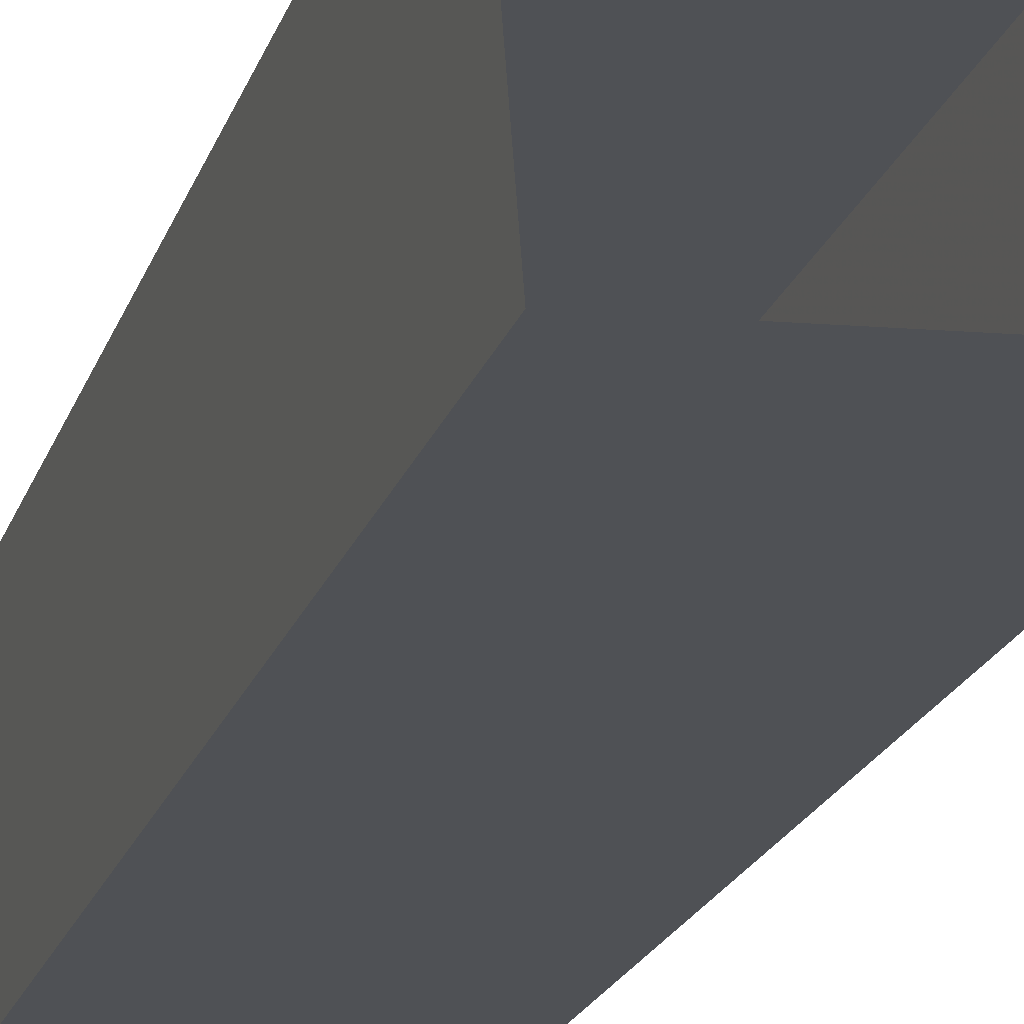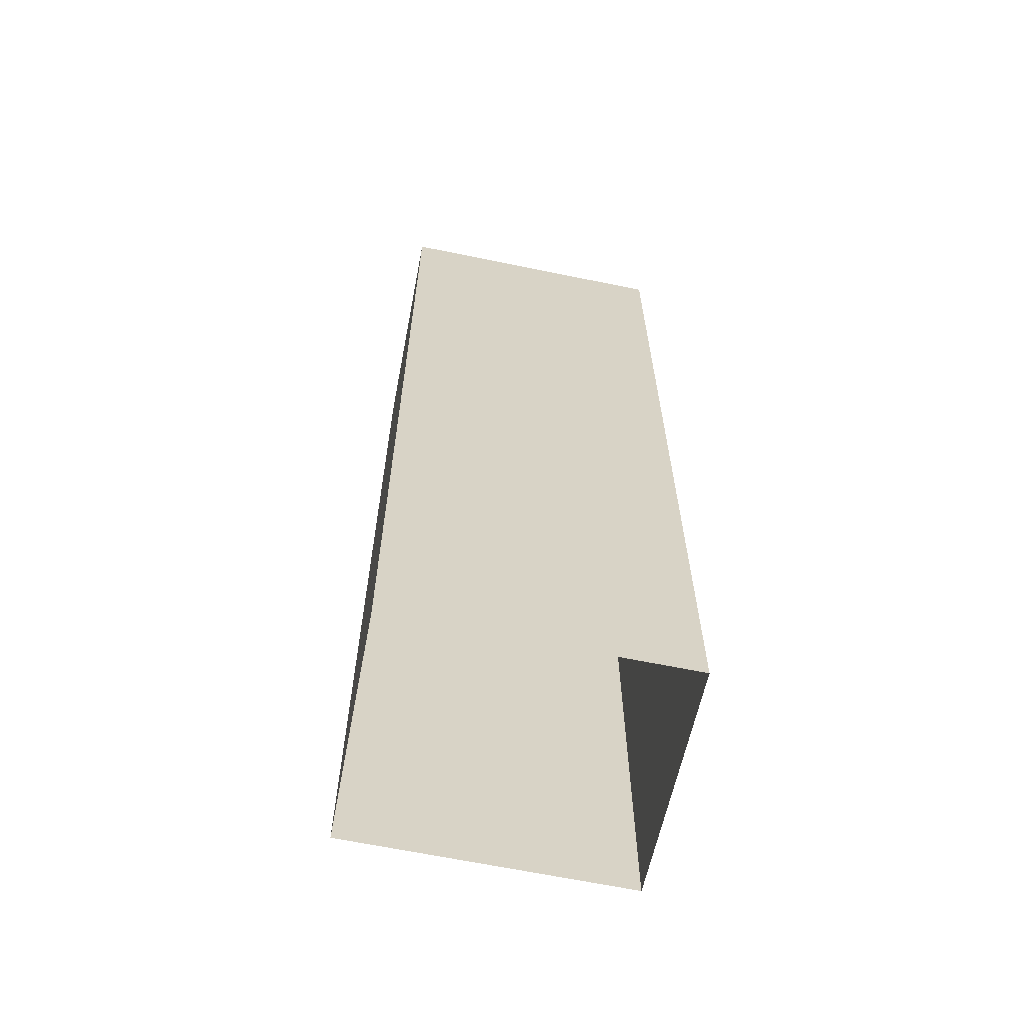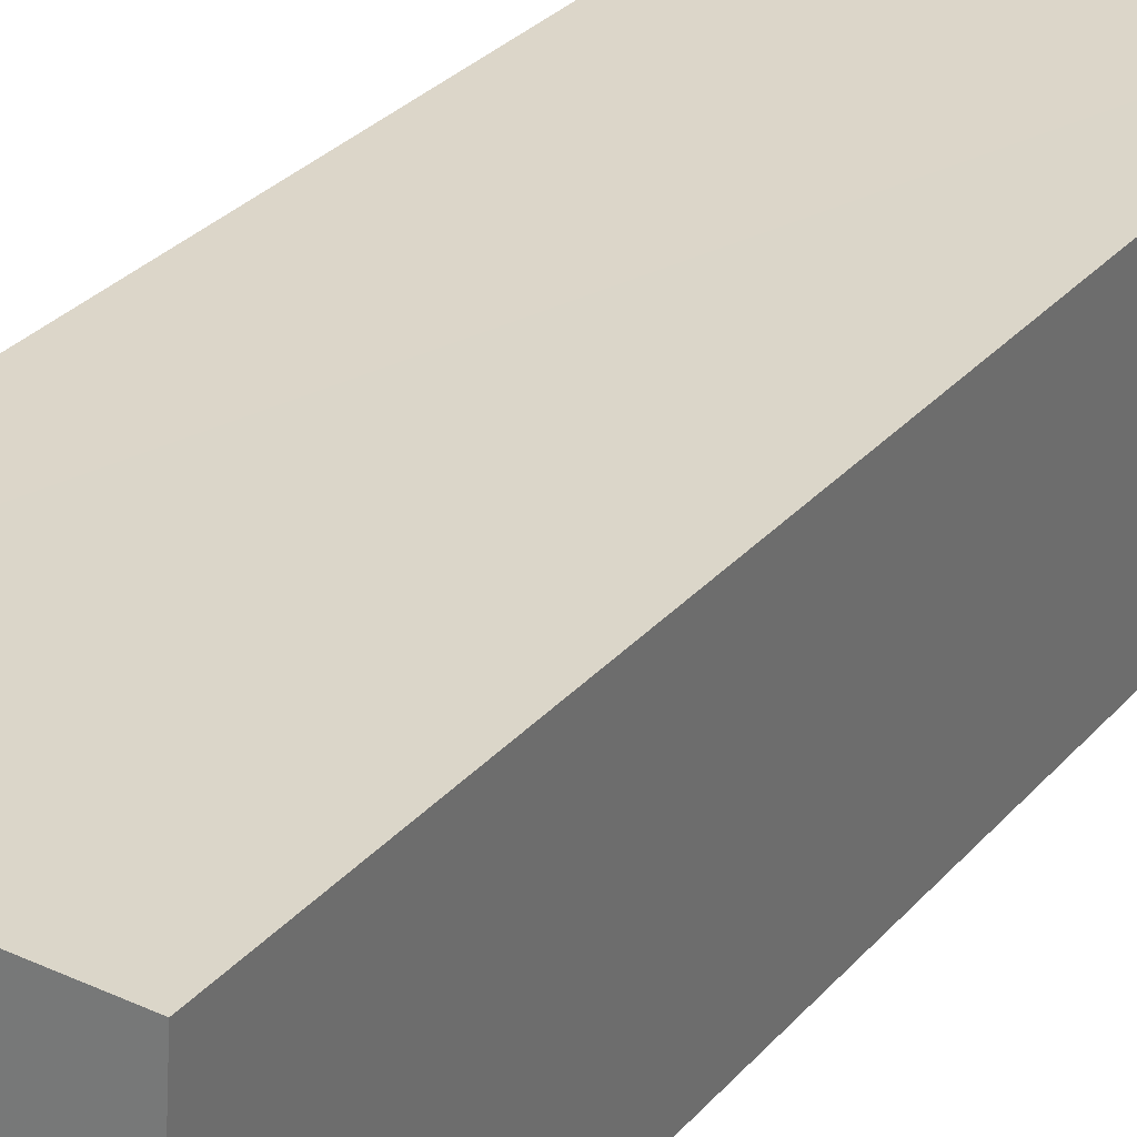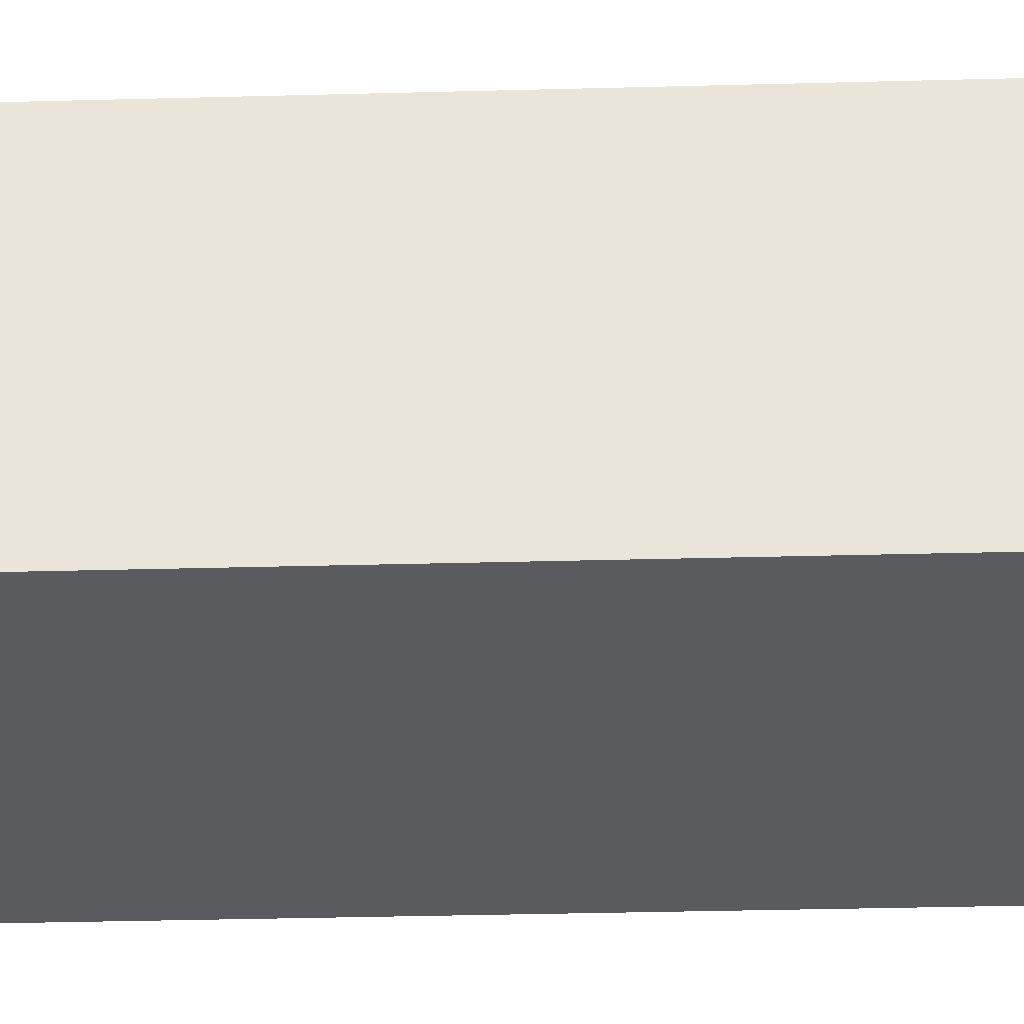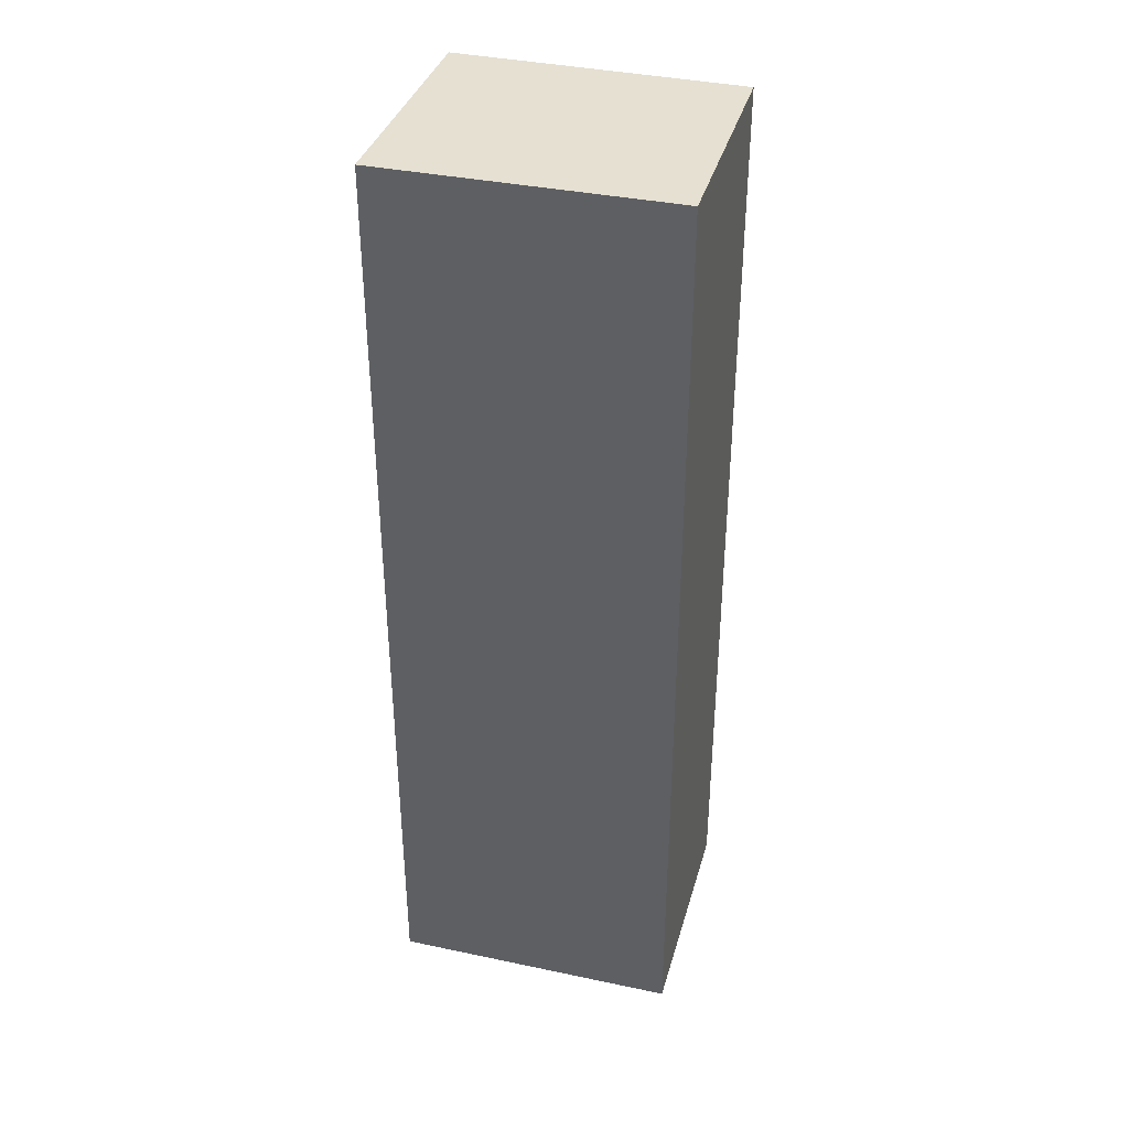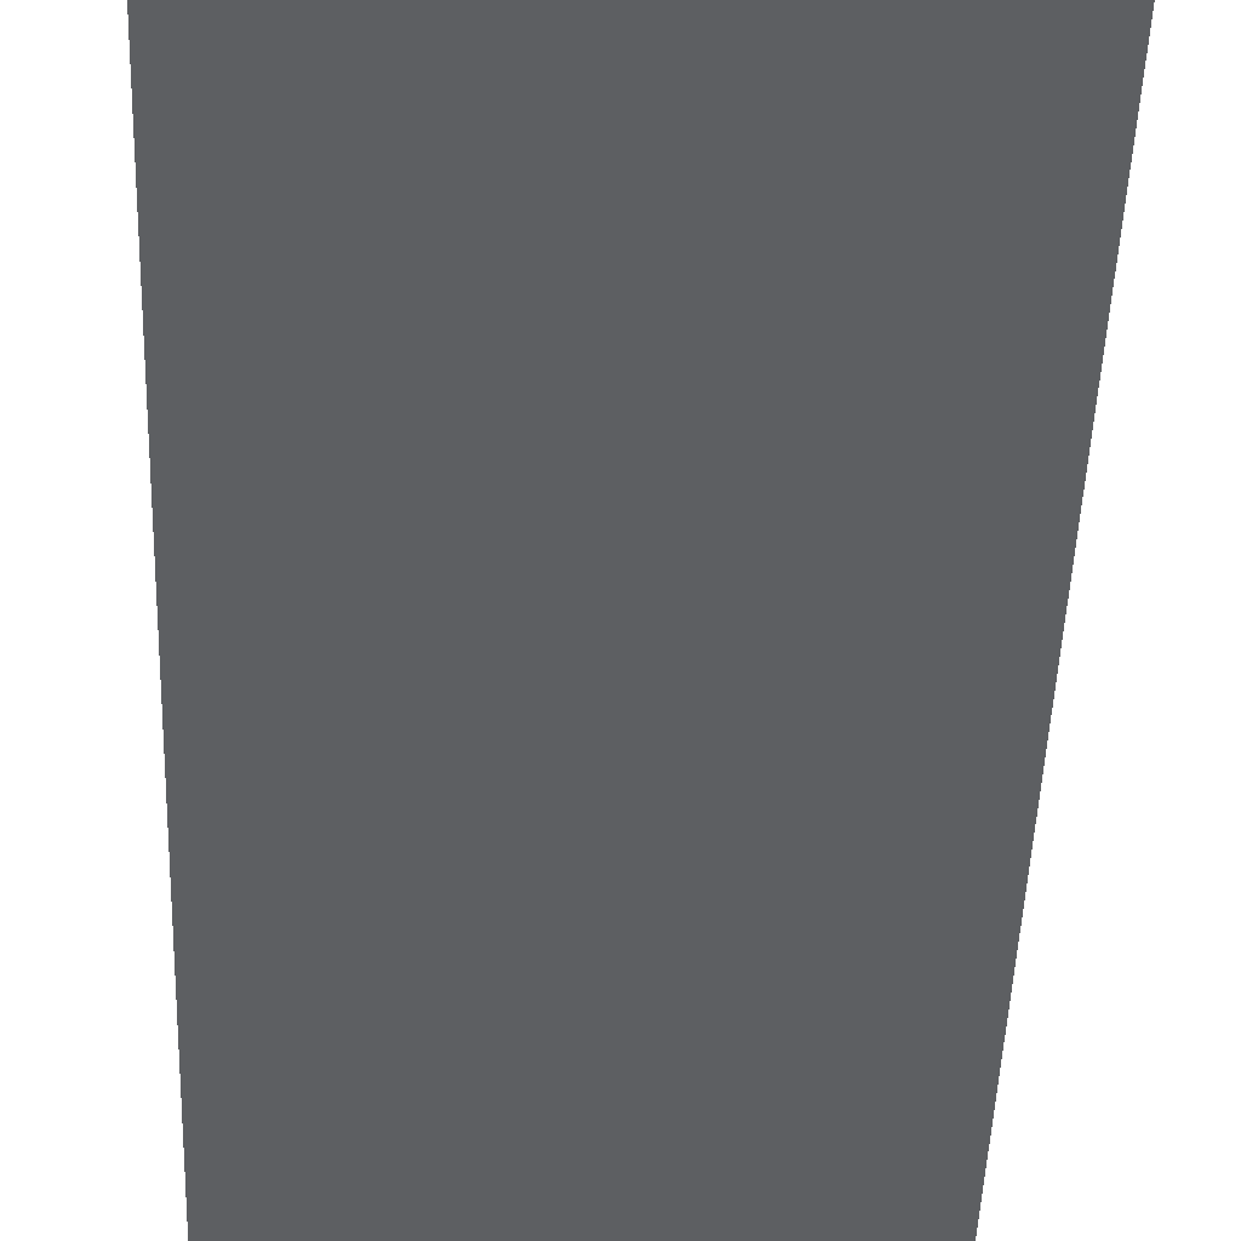
<metadata>
{"format":"obj","ext":"obj","renderer":"f3d","projection":"perspective","resolution":1024,"background":"white","views":[{"elev":-21.4,"azim":163.5,"up":"+Y"},{"elev":-63.2,"azim":164.4,"up":"+Z"},{"elev":27.6,"azim":30.9,"up":"+Y"},{"elev":-28.7,"azim":-87.7,"up":"+Y"},{"elev":37.7,"azim":-168.5,"up":"+Z"},{"elev":-39.5,"azim":-2.0,"up":"+Y"}]}
</metadata>
<code>
v -3.739e+05 -1.036e+05 26.36
v -3.739e+05 -1.036e+05 26.36
v -3.739e+05 -1.036e+05 26.36
v -3.739e+05 -1.036e+05 26.36
v -3.739e+05 -1.036e+05 32.41
v -3.739e+05 -1.036e+05 32.41
v -3.739e+05 -1.036e+05 32.41
v -3.739e+05 -1.036e+05 32.41
f 1 2 3
f 4 1 3
f 5 6 7
f 8 5 7
f 7 3 2
f 8 7 2
f 6 1 4
f 6 5 1
f 6 4 3
f 7 6 3
f 5 2 1
f 5 8 2

</code>
